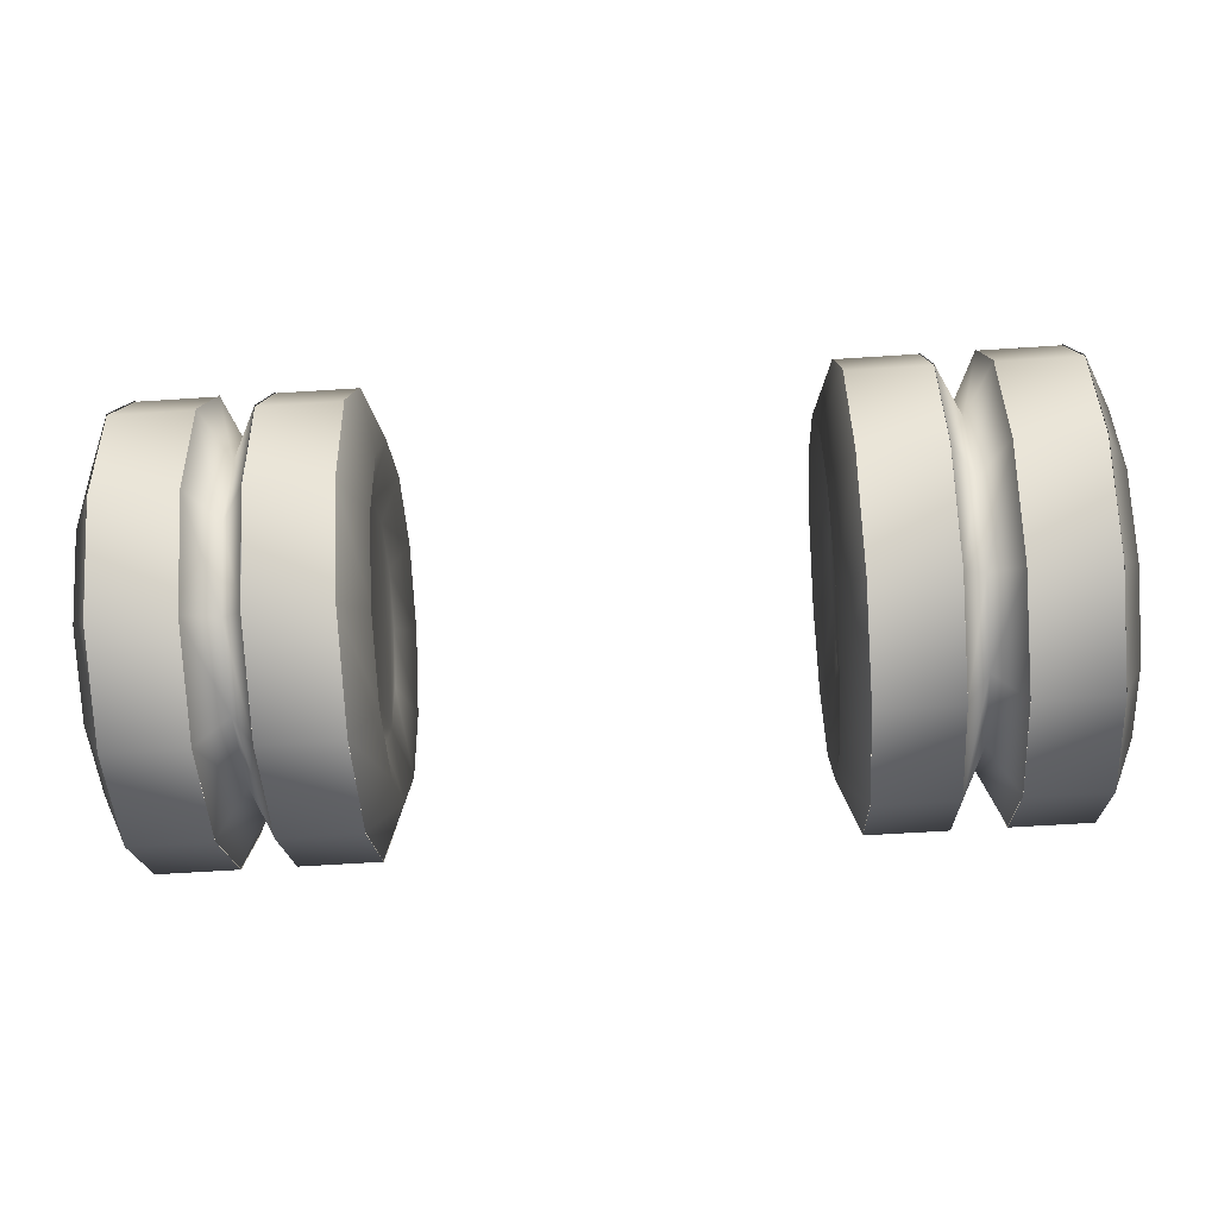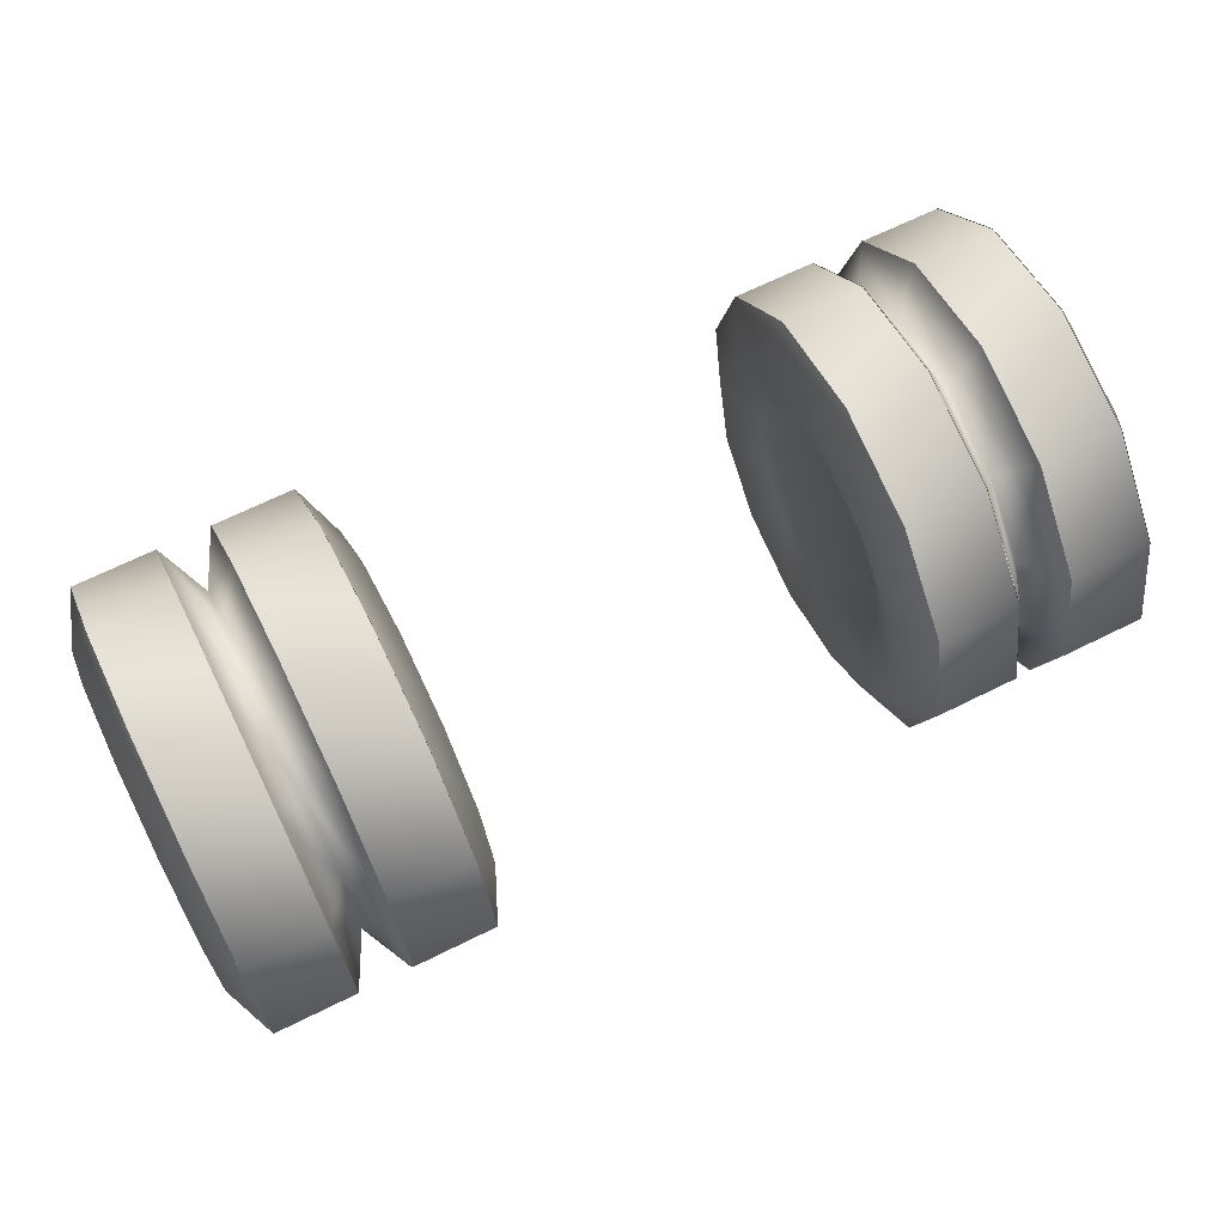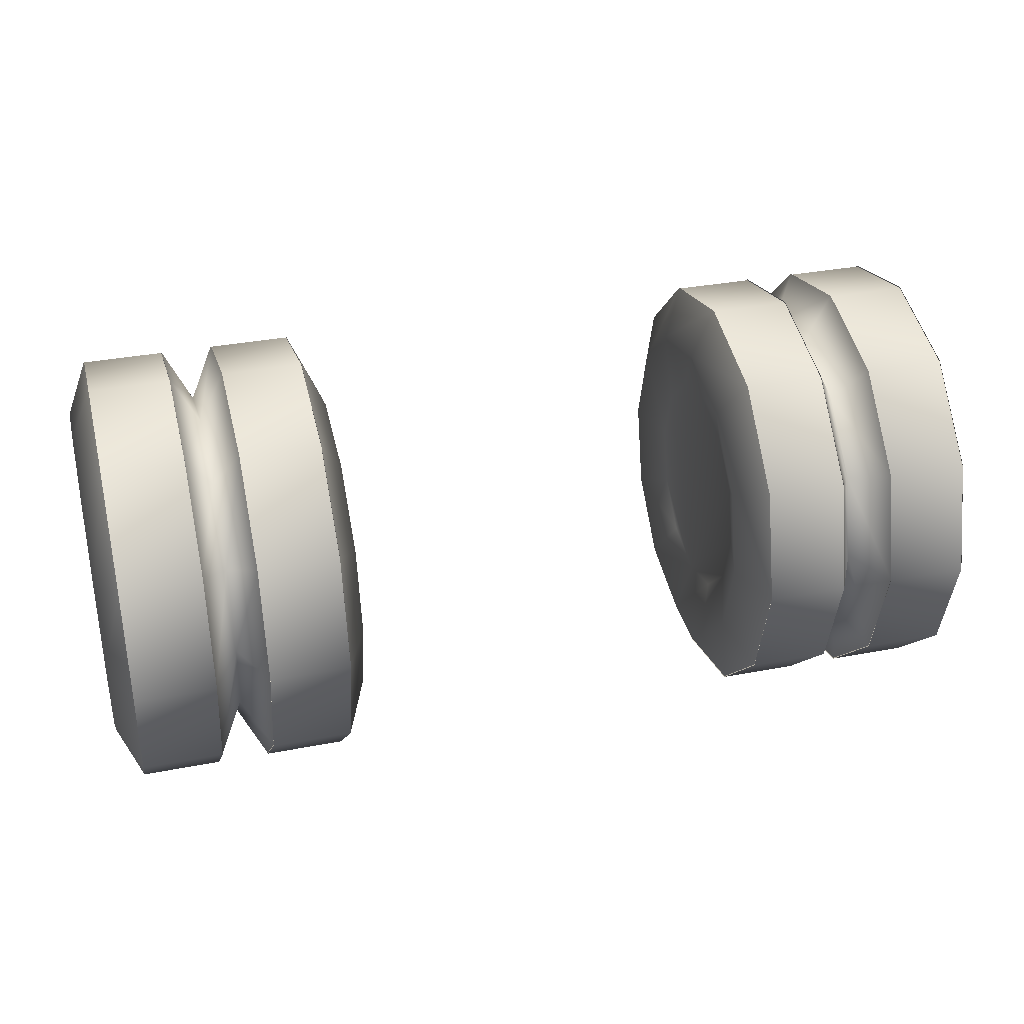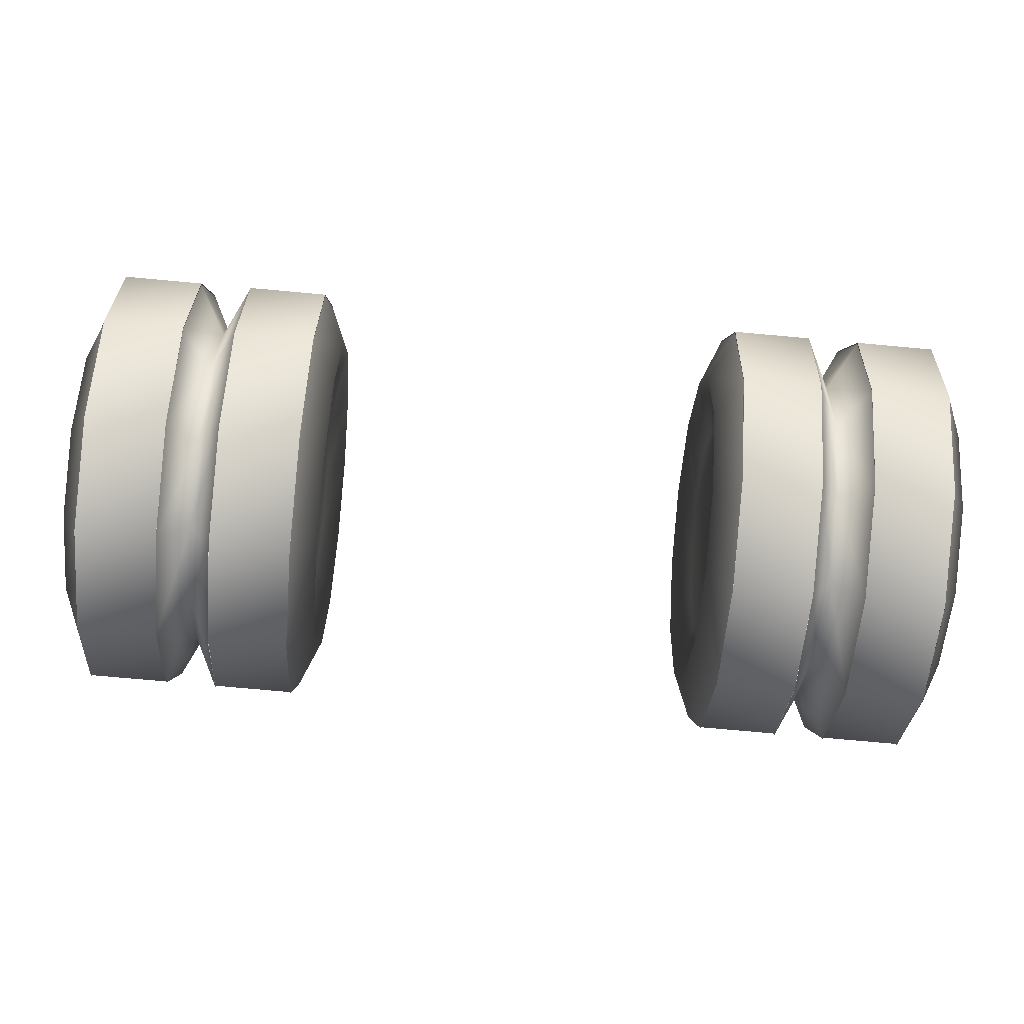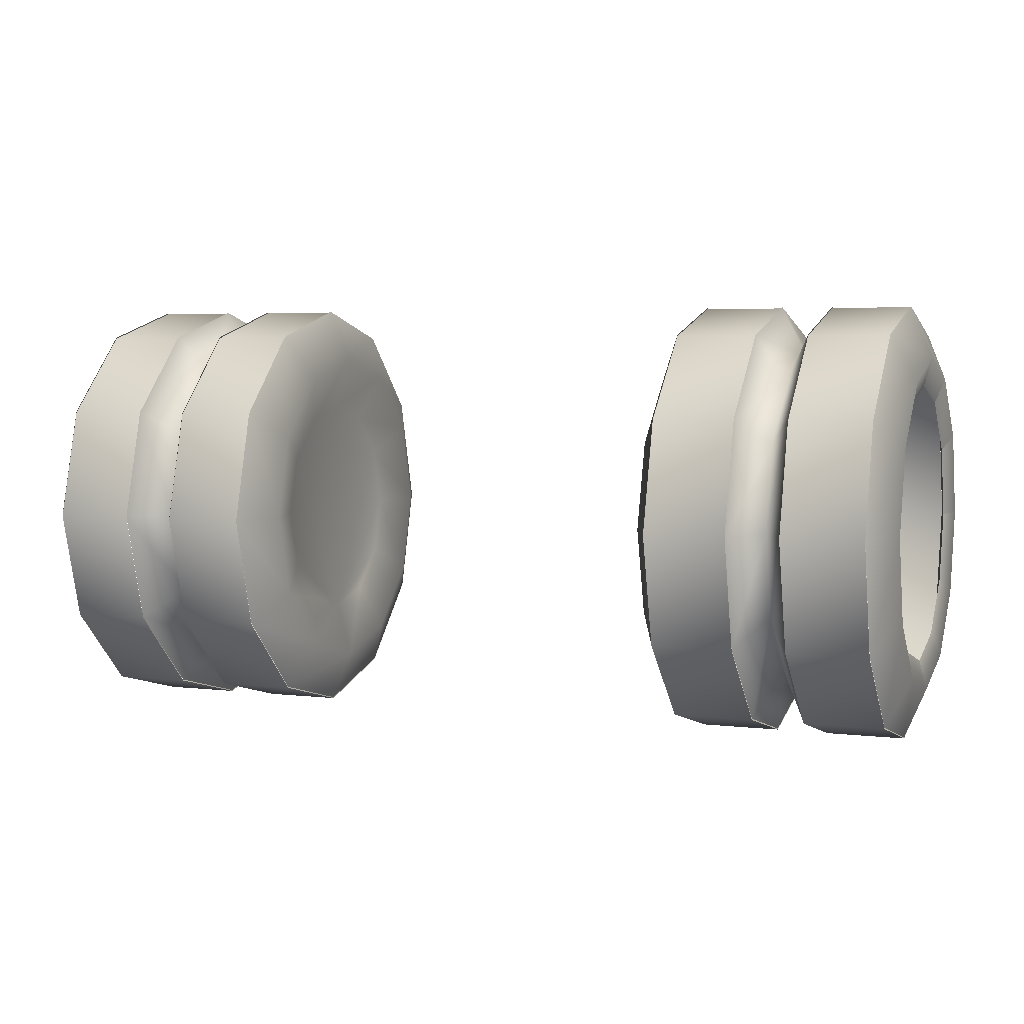
<metadata>
{"format":"obj","ext":"obj","renderer":"f3d","projection":"perspective","resolution":1024,"background":"white","views":[{"elev":-63.8,"azim":-176.3,"up":"+Z"},{"elev":67.8,"azim":153.7,"up":"+Y"},{"elev":34.7,"azim":-14.4,"up":"+Y"},{"elev":-75.1,"azim":-5.2,"up":"+Z"},{"elev":4.5,"azim":-158.6,"up":"+Y"}]}
</metadata>
<code>
g default
v 7.336 3.486 -34.29
v 7.336 1.618 -34.79
v 7.713 2.06 -35.56
v 7.713 3.486 -35.18
v 7.336 0.2499 -36.16
v 7.713 1.016 -36.6
v 7.336 -0.2508 -38.03
v 7.713 0.6334 -38.03
v 7.336 0.2499 -39.9
v 7.713 1.016 -39.46
v 7.336 1.618 -41.27
v 7.713 2.06 -40.5
v 7.336 3.486 -41.77
v 7.713 3.486 -40.88
v 7.336 5.355 -41.27
v 7.713 4.913 -40.5
v 7.336 6.723 -39.9
v 7.713 5.957 -39.46
v 7.336 7.224 -38.03
v 7.713 6.34 -38.03
v 7.336 6.723 -36.16
v 7.713 5.957 -36.6
v 7.336 5.355 -34.79
v 7.713 4.913 -35.56
v 7.576 4.674 -40.09
v 7.576 3.486 -40.41
v 7.576 2.298 -40.09
v 7.576 1.429 -39.22
v 7.576 1.11 -38.03
v 7.576 1.429 -36.84
v 7.576 2.298 -35.97
v 7.576 3.486 -35.65
v 7.576 4.674 -35.97
v 7.576 5.544 -36.84
v 7.576 5.863 -38.03
v 7.576 5.544 -39.22
v 5.979 3.467 -34.29
v 5.979 1.598 -34.79
v 7.336 1.598 -34.79
v 7.336 3.467 -34.29
v 5.979 0.23 -36.16
v 7.336 0.23 -36.16
v 5.979 -0.2707 -38.03
v 7.336 -0.2707 -38.03
v 5.979 0.23 -39.9
v 7.336 0.23 -39.9
v 5.979 1.598 -41.27
v 7.336 1.598 -41.27
v 5.979 3.467 -41.77
v 7.336 3.467 -41.77
v 5.979 5.335 -41.27
v 7.336 5.335 -41.27
v 5.979 6.703 -39.9
v 7.336 6.703 -39.9
v 5.979 7.204 -38.03
v 7.336 7.204 -38.03
v 5.979 6.703 -36.16
v 7.336 6.703 -36.16
v 5.979 5.335 -34.79
v 7.336 5.335 -34.79
v 5.536 3.486 -35.18
v 5.536 2.06 -35.56
v 5.979 1.618 -34.79
v 5.979 3.486 -34.29
v 5.536 1.016 -36.6
v 5.979 0.2499 -36.16
v 5.536 0.6334 -38.03
v 5.979 -0.2508 -38.03
v 5.536 1.016 -39.46
v 5.979 0.2499 -39.9
v 5.536 2.06 -40.5
v 5.979 1.618 -41.27
v 5.536 3.486 -40.88
v 5.979 3.486 -41.77
v 5.536 4.913 -40.5
v 5.979 5.355 -41.27
v 5.536 5.957 -39.46
v 5.979 6.723 -39.9
v 5.536 6.34 -38.03
v 5.979 7.224 -38.03
v 5.536 5.957 -36.6
v 5.979 6.723 -36.16
v 5.536 4.913 -35.56
v 5.979 5.355 -34.79
v 5.093 3.486 -34.29
v 5.093 1.618 -34.79
v 5.093 0.2499 -36.16
v 5.093 -0.2508 -38.03
v 5.093 0.2499 -39.9
v 5.093 1.618 -41.27
v 5.093 3.486 -41.77
v 5.093 5.355 -41.27
v 5.093 6.723 -39.9
v 5.093 7.224 -38.03
v 5.093 6.723 -36.16
v 5.093 5.355 -34.79
v 3.736 3.467 -34.29
v 3.736 1.598 -34.79
v 5.093 1.598 -34.79
v 5.093 3.467 -34.29
v 3.736 0.23 -36.16
v 5.093 0.23 -36.16
v 3.736 -0.2707 -38.03
v 5.093 -0.2707 -38.03
v 3.736 0.23 -39.9
v 5.093 0.23 -39.9
v 3.736 1.598 -41.27
v 5.093 1.598 -41.27
v 3.736 3.467 -41.77
v 5.093 3.467 -41.77
v 3.736 5.335 -41.27
v 5.093 5.335 -41.27
v 3.736 6.703 -39.9
v 5.093 6.703 -39.9
v 3.736 7.204 -38.03
v 5.093 7.204 -38.03
v 3.736 6.703 -36.16
v 5.093 6.703 -36.16
v 3.736 5.335 -34.79
v 5.093 5.335 -34.79
v -3.625 3.486 -36.1
v -3.625 2.523 -36.36
v -3.359 2.06 -35.56
v -3.359 3.486 -35.18
v -3.625 1.818 -37.07
v -3.359 1.016 -36.6
v -3.625 1.56 -38.03
v -3.359 0.6334 -38.03
v -3.625 1.818 -38.99
v -3.359 1.016 -39.46
v -3.625 2.523 -39.7
v -3.359 2.06 -40.5
v -3.625 3.486 -39.96
v -3.359 3.486 -40.88
v -3.625 4.45 -39.7
v -3.359 4.913 -40.5
v -3.625 5.155 -38.99
v -3.359 5.957 -39.46
v -3.625 5.413 -38.03
v -3.359 6.34 -38.03
v -3.625 5.155 -37.07
v -3.359 5.957 -36.6
v -3.625 4.45 -36.36
v -3.359 4.913 -35.56
v -3.736 1.618 -34.79
v -3.736 3.486 -34.29
v -3.736 0.2499 -36.16
v -3.736 -0.2508 -38.03
v -3.736 0.2499 -39.9
v -3.736 1.618 -41.27
v -3.736 3.486 -41.77
v -3.736 5.355 -41.27
v -3.736 6.723 -39.9
v -3.736 7.224 -38.03
v -3.736 6.723 -36.16
v -3.736 5.355 -34.79
v -3.736 3.467 -34.29
v -3.736 1.598 -34.79
v -5.093 1.598 -34.79
v -5.093 3.467 -34.29
v -3.736 0.23 -36.16
v -5.093 0.23 -36.16
v -3.736 -0.2707 -38.03
v -5.093 -0.2707 -38.03
v -3.736 0.23 -39.9
v -5.093 0.23 -39.9
v -3.736 1.598 -41.27
v -5.093 1.598 -41.27
v -3.736 3.467 -41.77
v -5.093 3.467 -41.77
v -3.736 5.335 -41.27
v -5.093 5.335 -41.27
v -3.736 6.703 -39.9
v -5.093 6.703 -39.9
v -3.736 7.204 -38.03
v -5.093 7.204 -38.03
v -3.736 6.703 -36.16
v -5.093 6.703 -36.16
v -3.736 5.335 -34.79
v -5.093 5.335 -34.79
v -5.536 3.486 -35.18
v -5.536 2.06 -35.56
v -5.979 1.618 -34.79
v -5.979 3.486 -34.29
v -5.536 1.016 -36.6
v -5.979 0.2499 -36.16
v -5.536 0.6334 -38.03
v -5.979 -0.2508 -38.03
v -5.536 1.016 -39.46
v -5.979 0.2499 -39.9
v -5.536 2.06 -40.5
v -5.979 1.618 -41.27
v -5.536 3.486 -40.88
v -5.979 3.486 -41.77
v -5.536 4.913 -40.5
v -5.979 5.355 -41.27
v -5.536 5.957 -39.46
v -5.979 6.723 -39.9
v -5.536 6.34 -38.03
v -5.979 7.224 -38.03
v -5.536 5.957 -36.6
v -5.979 6.723 -36.16
v -5.536 4.913 -35.56
v -5.979 5.355 -34.79
v -5.093 3.486 -34.29
v -5.093 1.618 -34.79
v -5.093 0.2499 -36.16
v -5.093 -0.2508 -38.03
v -5.093 0.2499 -39.9
v -5.093 1.618 -41.27
v -5.093 3.486 -41.77
v -5.093 5.355 -41.27
v -5.093 6.723 -39.9
v -5.093 7.224 -38.03
v -5.093 6.723 -36.16
v -5.093 5.355 -34.79
v -5.979 3.467 -34.29
v -5.979 1.598 -34.79
v -7.336 1.598 -34.79
v -7.336 3.467 -34.29
v -5.979 0.23 -36.16
v -7.336 0.23 -36.16
v -5.979 -0.2707 -38.03
v -7.336 -0.2707 -38.03
v -5.979 0.23 -39.9
v -7.336 0.23 -39.9
v -5.979 1.598 -41.27
v -7.336 1.598 -41.27
v -5.979 3.467 -41.77
v -7.336 3.467 -41.77
v -5.979 5.335 -41.27
v -7.336 5.335 -41.27
v -5.979 6.703 -39.9
v -7.336 6.703 -39.9
v -5.979 7.204 -38.03
v -7.336 7.204 -38.03
v -5.979 6.703 -36.16
v -7.336 6.703 -36.16
v -5.979 5.335 -34.79
v -7.336 5.335 -34.79
v -7.336 3.486 -34.29
v -7.336 1.618 -34.79
v -7.713 2.06 -35.56
v -7.713 3.486 -35.18
v -7.336 0.2499 -36.16
v -7.713 1.016 -36.6
v -7.336 -0.2508 -38.03
v -7.713 0.6334 -38.03
v -7.336 0.2499 -39.9
v -7.713 1.016 -39.46
v -7.336 1.618 -41.27
v -7.713 2.06 -40.5
v -7.336 3.486 -41.77
v -7.713 3.486 -40.88
v -7.336 5.355 -41.27
v -7.713 4.913 -40.5
v -7.336 6.723 -39.9
v -7.713 5.957 -39.46
v -7.336 7.224 -38.03
v -7.713 6.34 -38.03
v -7.336 6.723 -36.16
v -7.713 5.957 -36.6
v -7.336 5.355 -34.79
v -7.713 4.913 -35.56
v -7.576 4.674 -40.09
v -7.576 3.486 -40.41
v -7.576 2.298 -40.09
v -7.576 1.429 -39.22
v -7.576 1.11 -38.03
v -7.576 1.429 -36.84
v -7.576 2.298 -35.97
v -7.576 3.486 -35.65
v -7.576 4.674 -35.97
v -7.576 5.544 -36.84
v -7.576 5.863 -38.03
v -7.576 5.544 -39.22
v 3.625 3.486 -36.1
v 3.625 2.523 -36.36
v 3.359 2.06 -35.56
v 3.359 3.486 -35.18
v 3.625 1.818 -37.07
v 3.359 1.016 -36.6
v 3.625 1.56 -38.03
v 3.359 0.6334 -38.03
v 3.625 1.818 -38.99
v 3.359 1.016 -39.46
v 3.625 2.523 -39.7
v 3.359 2.06 -40.5
v 3.625 3.486 -39.96
v 3.359 3.486 -40.88
v 3.625 4.45 -39.7
v 3.359 4.913 -40.5
v 3.625 5.155 -38.99
v 3.359 5.957 -39.46
v 3.625 5.413 -38.03
v 3.359 6.34 -38.03
v 3.625 5.155 -37.07
v 3.359 5.957 -36.6
v 3.625 4.45 -36.36
v 3.359 4.913 -35.56
v 3.736 1.618 -34.79
v 3.736 3.486 -34.29
v 3.736 0.2499 -36.16
v 3.736 -0.2508 -38.03
v 3.736 0.2499 -39.9
v 3.736 1.618 -41.27
v 3.736 3.486 -41.77
v 3.736 5.355 -41.27
v 3.736 6.723 -39.9
v 3.736 7.224 -38.03
v 3.736 6.723 -36.16
v 3.736 5.355 -34.79
g TruckII_Weels_RearII
f 1 2 3
f 1 3 4
f 2 5 6
f 2 6 3
f 5 7 8
f 5 8 6
f 7 9 10
f 7 10 8
f 9 11 12
f 9 12 10
f 11 13 14
f 11 14 12
f 13 15 16
f 13 16 14
f 15 17 18
f 15 18 16
f 17 19 20
f 17 20 18
f 19 21 22
f 19 22 20
f 21 23 24
f 21 24 22
f 23 1 4
f 23 4 24
f 4 3 31 32
f 3 6 30 31
f 6 8 29 30
f 8 10 28 29
f 10 12 27 28
f 12 14 26 27
f 14 16 25 26
f 16 18 36 25
f 18 20 35 36
f 20 22 34 35
f 22 24 33 34
f 24 4 32 33
f 37 38 39
f 37 39 40
f 38 41 42
f 38 42 39
f 41 43 44
f 41 44 42
f 43 45 46
f 43 46 44
f 45 47 48
f 45 48 46
f 47 49 50
f 47 50 48
f 49 51 52
f 49 52 50
f 51 53 54
f 51 54 52
f 53 55 56
f 53 56 54
f 55 57 58
f 55 58 56
f 57 59 60
f 57 60 58
f 59 37 40
f 59 40 60
f 61 62 63
f 61 63 64
f 62 65 66
f 62 66 63
f 65 67 68
f 65 68 66
f 67 69 70
f 67 70 68
f 69 71 72
f 69 72 70
f 71 73 74
f 71 74 72
f 73 75 76
f 73 76 74
f 75 77 78
f 75 78 76
f 77 79 80
f 77 80 78
f 79 81 82
f 79 82 80
f 81 83 84
f 81 84 82
f 83 61 64
f 83 64 84
f 85 86 62
f 85 62 61
f 86 87 65
f 86 65 62
f 87 88 67
f 87 67 65
f 88 89 69
f 88 69 67
f 89 90 71
f 89 71 69
f 90 91 73
f 90 73 71
f 91 92 75
f 91 75 73
f 92 93 77
f 92 77 75
f 93 94 79
f 93 79 77
f 94 95 81
f 94 81 79
f 95 96 83
f 95 83 81
f 96 85 61
f 96 61 83
f 97 98 99
f 97 99 100
f 98 101 102
f 98 102 99
f 101 103 104
f 101 104 102
f 103 105 106
f 103 106 104
f 105 107 108
f 105 108 106
f 107 109 110
f 107 110 108
f 109 111 112
f 109 112 110
f 111 113 114
f 111 114 112
f 113 115 116
f 113 116 114
f 115 117 118
f 115 118 116
f 117 119 120
f 117 120 118
f 119 97 100
f 119 100 120
f 121 124 123 122
f 122 126 125
f 122 123 126
f 125 126 128 127
f 127 128 130 129
f 129 130 132 131
f 131 132 134 133
f 133 134 136 135
f 135 136 138 137
f 137 138 140 139
f 139 140 142 141
f 141 142 144 143
f 143 144 124 121
f 124 145 123
f 124 146 145
f 123 147 126
f 123 145 147
f 126 148 128
f 126 147 148
f 128 149 130
f 128 148 149
f 130 150 132
f 130 149 150
f 132 151 134
f 132 150 151
f 134 152 136
f 134 151 152
f 136 153 138
f 136 152 153
f 138 154 140
f 138 153 154
f 140 155 142
f 140 154 155
f 142 156 144
f 142 155 156
f 144 146 124
f 144 156 146
f 127 131 133
f 127 129 131
f 127 135 137
f 127 133 135
f 127 139 141
f 127 137 139
f 127 143 121
f 127 141 143
f 127 122 125
f 127 121 122
f 157 159 158
f 157 160 159
f 158 162 161
f 158 159 162
f 161 164 163
f 161 162 164
f 163 166 165
f 163 164 166
f 165 168 167
f 165 166 168
f 167 170 169
f 167 168 170
f 169 172 171
f 169 170 172
f 171 174 173
f 171 172 174
f 173 176 175
f 173 174 176
f 175 178 177
f 175 176 178
f 177 180 179
f 177 178 180
f 179 160 157
f 179 180 160
f 181 183 182
f 181 184 183
f 182 186 185
f 182 183 186
f 185 188 187
f 185 186 188
f 187 190 189
f 187 188 190
f 189 192 191
f 189 190 192
f 191 194 193
f 191 192 194
f 193 196 195
f 193 194 196
f 195 198 197
f 195 196 198
f 197 200 199
f 197 198 200
f 199 202 201
f 199 200 202
f 201 204 203
f 201 202 204
f 203 184 181
f 203 204 184
f 205 182 206
f 205 181 182
f 206 185 207
f 206 182 185
f 207 187 208
f 207 185 187
f 208 189 209
f 208 187 189
f 209 191 210
f 209 189 191
f 210 193 211
f 210 191 193
f 211 195 212
f 211 193 195
f 212 197 213
f 212 195 197
f 213 199 214
f 213 197 199
f 214 201 215
f 214 199 201
f 215 203 216
f 215 201 203
f 216 181 205
f 216 203 181
f 217 219 218
f 217 220 219
f 218 222 221
f 218 219 222
f 221 224 223
f 221 222 224
f 223 226 225
f 223 224 226
f 225 228 227
f 225 226 228
f 227 230 229
f 227 228 230
f 229 232 231
f 229 230 232
f 231 234 233
f 231 232 234
f 233 236 235
f 233 234 236
f 235 238 237
f 235 236 238
f 237 240 239
f 237 238 240
f 239 220 217
f 239 240 220
f 241 243 242
f 241 244 243
f 242 246 245
f 242 243 246
f 245 248 247
f 245 246 248
f 247 250 249
f 247 248 250
f 249 252 251
f 249 250 252
f 251 254 253
f 251 252 254
f 253 256 255
f 253 254 256
f 255 258 257
f 255 256 258
f 257 260 259
f 257 258 260
f 259 262 261
f 259 260 262
f 261 264 263
f 261 262 264
f 263 244 241
f 263 264 244
f 244 272 271 243
f 243 271 270 246
f 246 270 269 248
f 248 269 268 250
f 250 268 267 252
f 252 267 266 254
f 254 266 265 256
f 256 265 276 258
f 258 276 275 260
f 260 275 274 262
f 262 274 273 264
f 264 273 272 244
f 277 278 279 280
f 278 281 282
f 278 282 279
f 281 283 284 282
f 283 285 286 284
f 285 287 288 286
f 287 289 290 288
f 289 291 292 290
f 291 293 294 292
f 293 295 296 294
f 295 297 298 296
f 297 299 300 298
f 299 277 280 300
f 280 279 301
f 280 301 302
f 279 282 303
f 279 303 301
f 282 284 304
f 282 304 303
f 284 286 305
f 284 305 304
f 286 288 306
f 286 306 305
f 288 290 307
f 288 307 306
f 290 292 308
f 290 308 307
f 292 294 309
f 292 309 308
f 294 296 310
f 294 310 309
f 296 298 311
f 296 311 310
f 298 300 312
f 298 312 311
f 300 280 302
f 300 302 312
f 283 289 287
f 283 287 285
f 283 293 291
f 283 291 289
f 283 297 295
f 283 295 293
f 283 277 299
f 283 299 297
f 283 281 278
f 283 278 277

</code>
